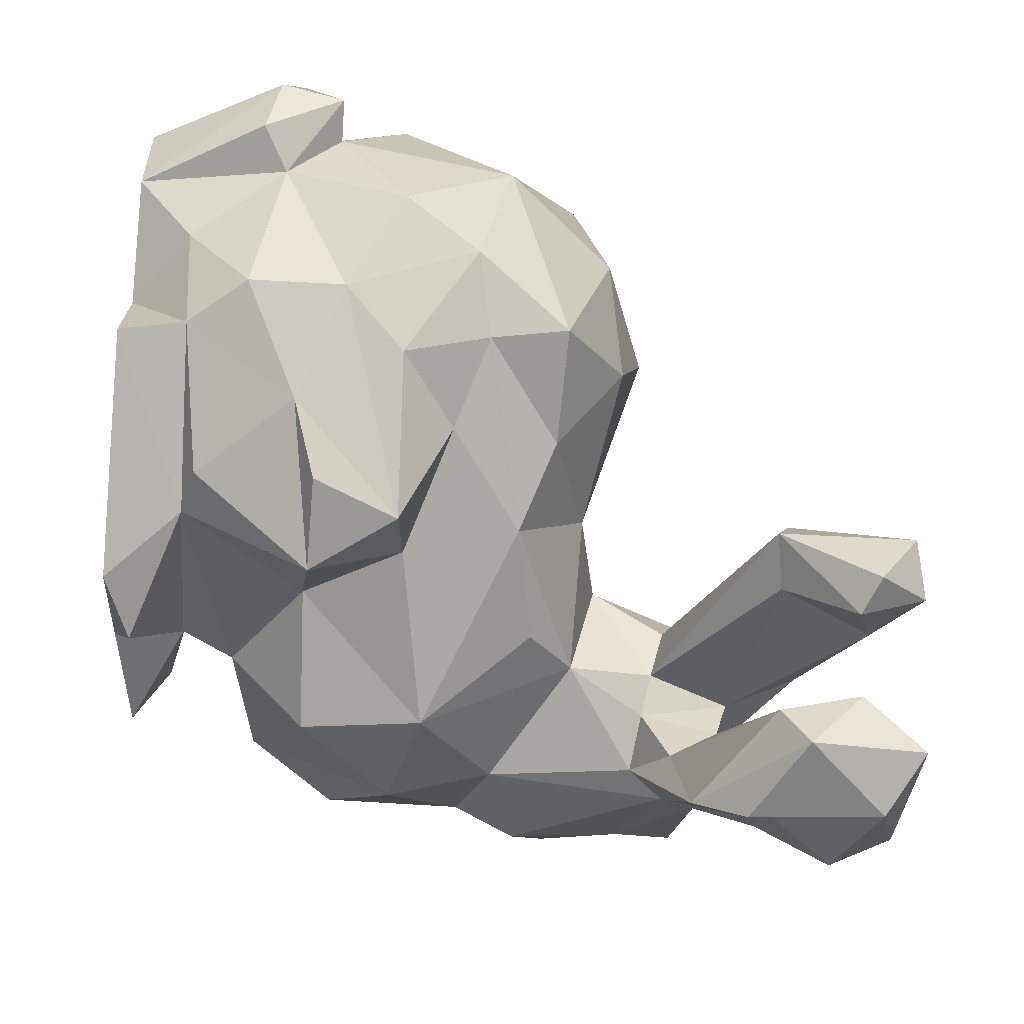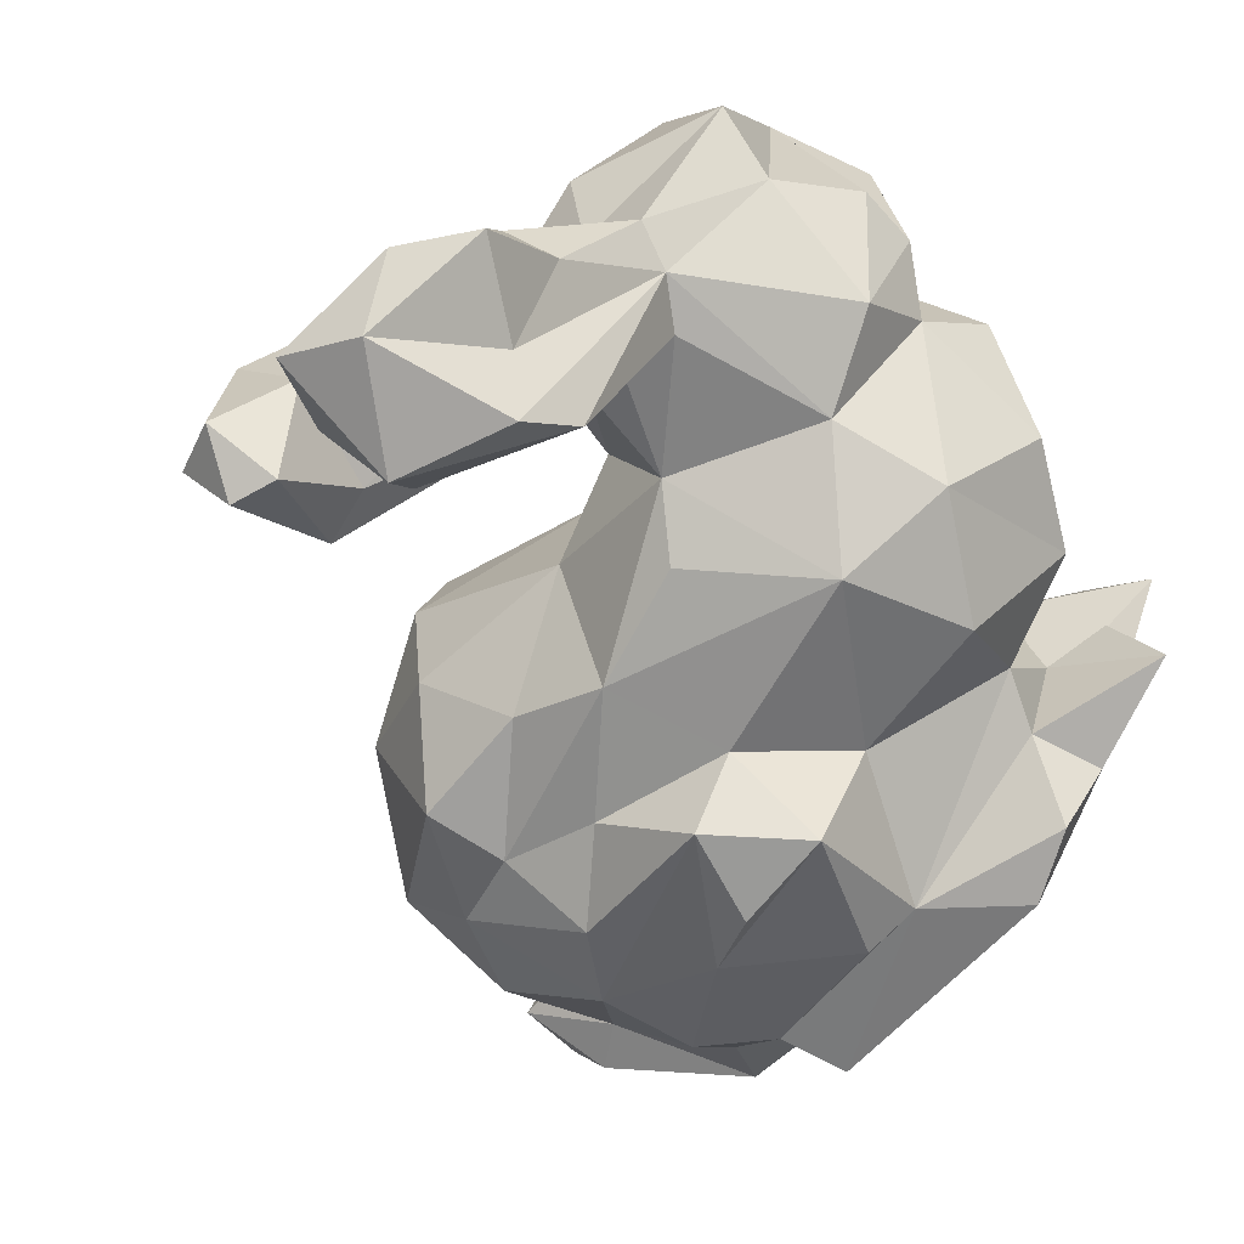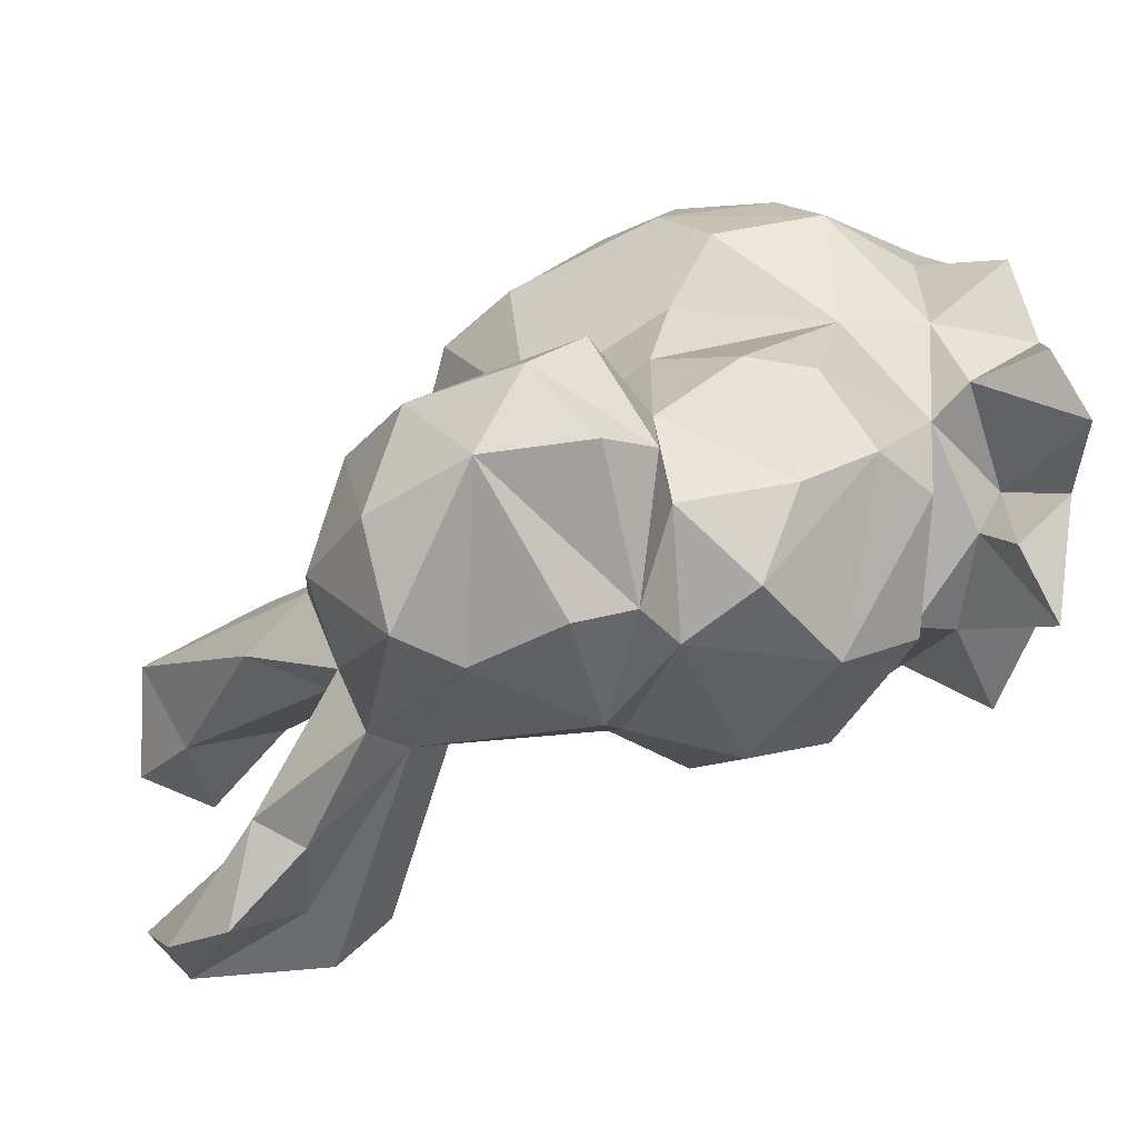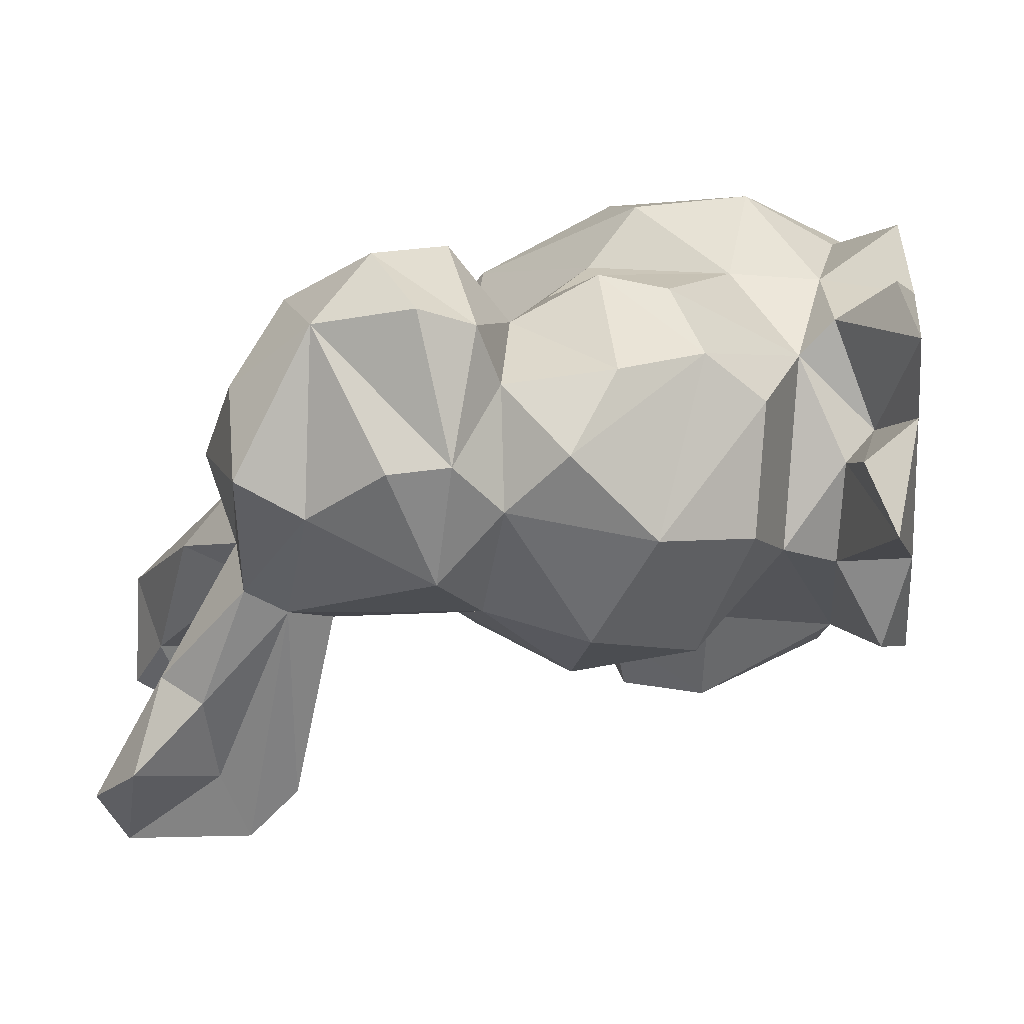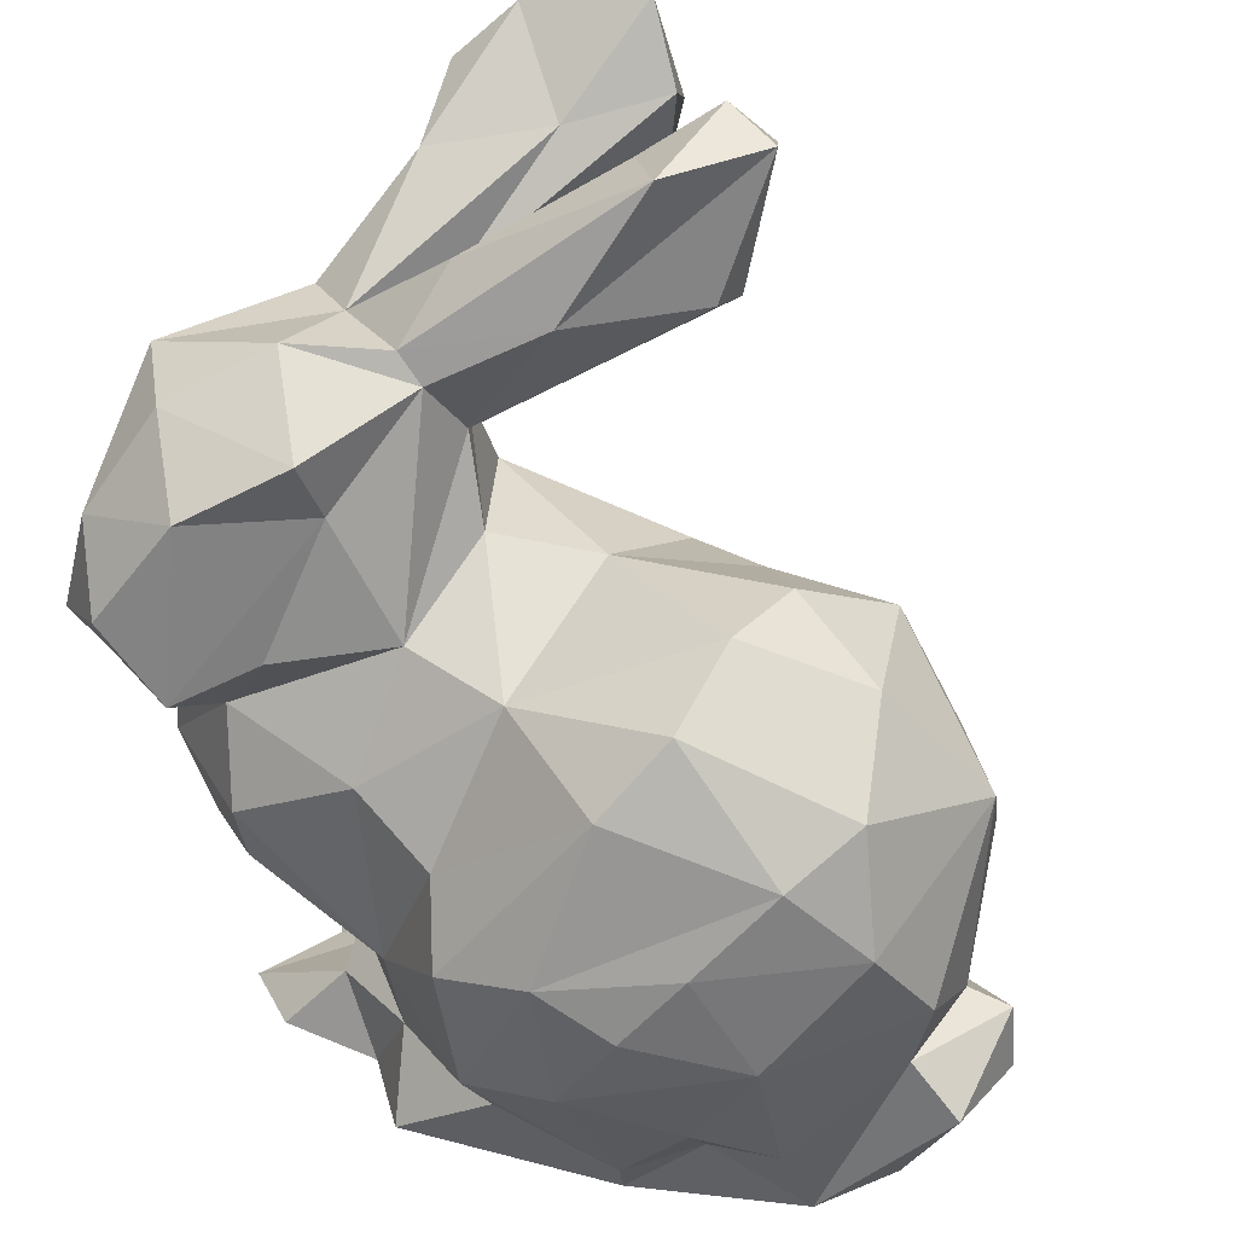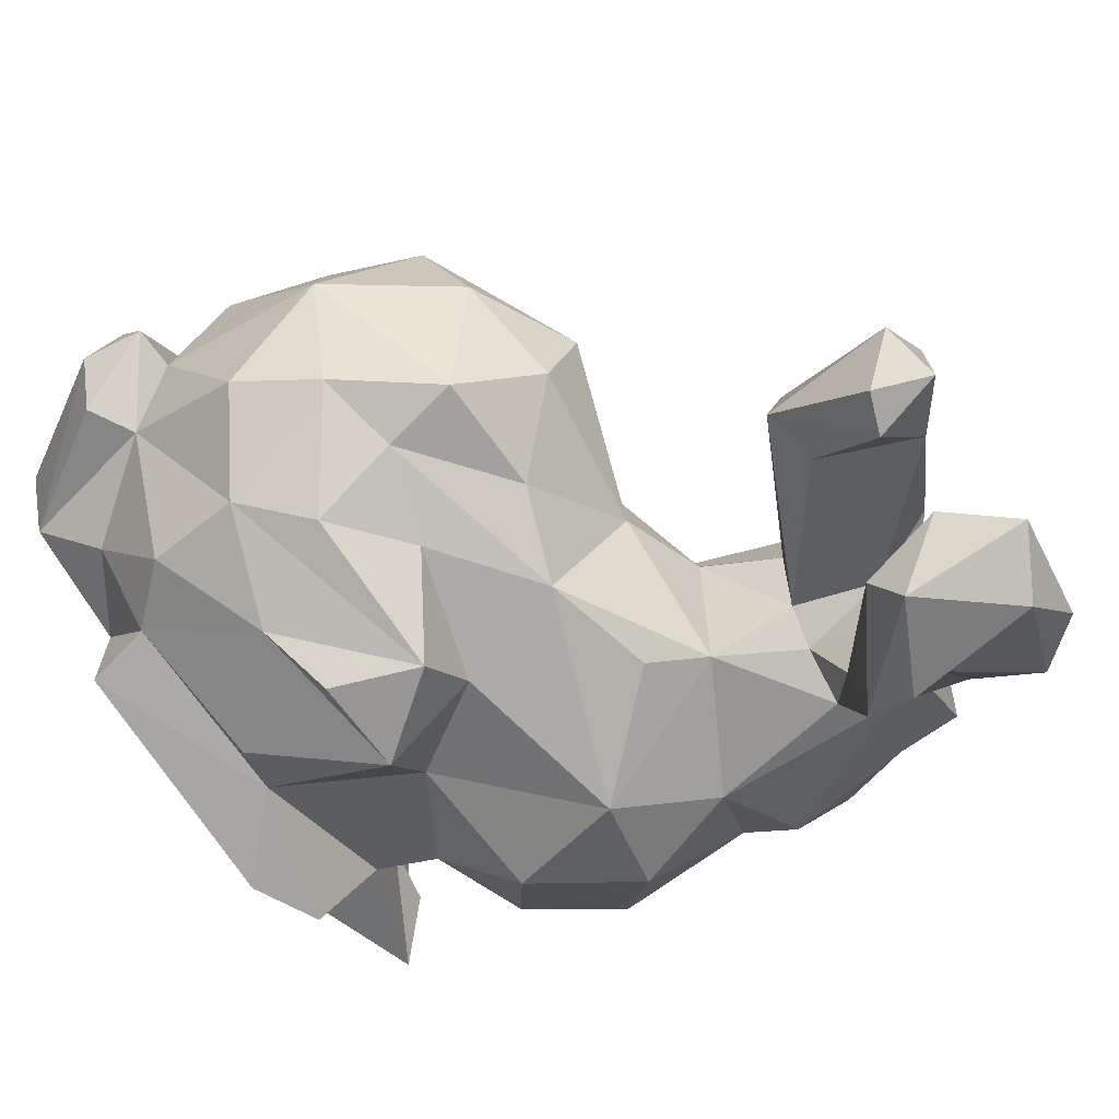
<metadata>
{"format":"obj","ext":"obj","renderer":"f3d","projection":"perspective","resolution":1024,"background":"white","views":[{"elev":-70.8,"azim":85.2,"up":"+Z"},{"elev":-66.7,"azim":-128.7,"up":"+Z"},{"elev":15.1,"azim":-99.4,"up":"+Z"},{"elev":5.0,"azim":-83.7,"up":"+Z"},{"elev":44.7,"azim":24.8,"up":"+Y"},{"elev":-68.2,"azim":126.2,"up":"+Z"}]}
</metadata>
<code>
o Bunny-LowPoly
v 0.6395 0.9745 -0.4093
v 1.01 1.093 -0.3638
v 0.799 0.9566 -0.5767
v 1.023 0.2256 0.737
v 1.209 0.3195 0.6371
v 1.206 0.475 0.7399
v 0.6808 2.46 -0.5798
v 0.5111 2.34 -0.4463
v 0.6464 2.444 -0.2574
v 0.3058 1.432 0.3834
v 0.2726 1.145 0.6045
v 0.5943 1.413 0.4422
v 0.4606 0.6889 -0.3226
v 0.1223 1.063 -0.442
v 1.24 0.9354 -0.4142
v 1.399 0.7591 -0.3443
v -0.4269 1.259 0.5338
v -0.4971 1.405 0.5768
v -0.4935 1.315 0.1721
v 1.38 0.4823 -0.3043
v 1.621 0.5476 0.05324
v 1.431 0.284 -0.03687
v 0.1834 2.356 -0.9623
v 0.4006 2.125 -0.9889
v 0.1373 1.985 -0.9354
v 1.235 0.3108 -0.275
v 1.093 0.6425 -0.4703
v 0.1613 0.4351 0.4436
v 0.2201 0.2235 0.2361
v 0.1605 0.3375 0.5435
v 0.8396 0.3673 -0.437
v 0.625 0.7125 -0.5782
v -0.03971 0.2595 0.1638
v -0.009996 0.1149 0.2818
v 0.2274 0.3247 -0.134
v 0.6971 0.3299 -0.3739
v 0.2947 0.1938 -0.3829
v 0.1051 1.727 -0.226
v 0.2113 1.749 -0.1596
v 0.2477 1.499 -0.234
v 1.816 0.6932 0.2135
v 1.794 0.5623 0.4912
v 1.843 0.5092 0.2365
v 0.3549 2.462 -0.8971
v 0.07287 1.806 -0.4292
v 0.1051 1.951 -0.314
v -0.5227 1.482 0.1538
v -0.3723 1.373 -0.1451
v 0.2275 1.963 0.08507
v 0.4948 2.118 -0.0538
v 0.1543 2.032 0.06629
v 0.4348 0.1581 0.8106
v 0.6882 0.3367 0.7602
v 0.3905 0.3775 0.6552
v 0.6324 2.069 -0.4508
v 0.7956 2.043 -0.4343
v 1.296 1.4 -0.2601
v 1.493 1.128 -0.2077
v 1.265 1.178 -0.2889
v 1.688 0.8759 0.443
v 1.406 0.3739 0.6362
v 1.646 0.6642 0.4477
v 0.8357 2.424 -0.5135
v 0.7737 2.314 -0.6705
v 1.207 1.102 0.7745
v 1.572 1.127 0.5644
v 1.366 1.317 0.621
v 1.666 1.206 0.04849
v 1.694 0.6955 0.2033
v -0.4488 1.016 0.2016
v -0.3417 0.9026 0.4208
v -0.3346 1.207 0.3794
v 1.067 1.646 0.2352
v 1.395 1.52 0.1329
v 1.111 1.58 -0.033
v -0.3519 0.7936 -0.02588
v -0.1561 0.5215 0.3301
v -0.2212 0.6811 0.4591
v 0.2885 1.785 -0.01117
v 0.3694 1.565 0.0804
v -0.1553 1.812 -0.249
v 0.1006 1.841 -0.7955
v -0.3799 1.194 0.04764
v -0.1195 1.283 -0.2437
v -0.1792 0.9824 -0.3163
v -0.05612 1.705 -0.2726
v 0.04114 2.411 -0.811
v -0.05649 1.976 -0.07203
v 0.2118 2.191 -0.1093
v -0.09201 2.051 0.1759
v 0.1397 1.983 -0.1843
v -0.4725 1.89 0.1293
v -0.3089 1.934 0.3699
v -0.438 1.69 0.5359
v -0.4232 1.71 0.02824
v 1.623 0.9067 -0.1525
v 0.07943 1.937 0.4245
v -0.1482 1.818 0.5988
v -0.1653 0.5466 -0.03296
v 0.3565 0.6323 0.6719
v 0.1948 0.1154 -0.1176
v 1.2 0.1171 -0.2842
v 1.202 0.1176 0.005798
v 0.49 0.1162 -0.4059
v 1.048 1.576 0.5096
v 0.931 1.408 0.6803
v -0.1412 0.1176 0.4981
v -0.09763 2.264 -0.7232
v 0.7144 1.303 -0.3626
v 0.1365 0.4719 -0.09362
v -0.1031 1.21 0.5382
v -0.03705 0.977 0.6655
v 1.627 0.1155 0.3716
v 1.472 0.1167 0.5636
v -0.1189 0.167 -0.03169
v 1.482 1.412 0.4329
v 0.9345 0.6664 0.9064
v 1.376 0.8179 0.7465
v 1.077 0.9183 0.8744
v 0.6066 0.9161 0.8703
v 0.6822 0.5932 0.9038
v 0.8642 1.011 0.8818
v 0.6397 1.503 -0.03002
v -0.2038 1.923 -0.1879
v 0.03001 0.1758 0.6485
v -0.0929 2.067 -0.5172
v -0.3169 1.551 0.7199
v 0.4263 2.048 -0.8452
v 0.3801 1.366 -0.3412
v 0.954 1.394 -0.254
v 0.4647 2.28 -0.7948
v 0.1163 1.756 0.3719
v -0.1273 1.374 0.7425
v 0.03284 1.422 0.5671
v 1.542 0.1158 0.1223
v 0.5152 1.048 0.6917
v -0.0312 0.7861 0.6279
v 0.9021 0.7141 -0.5871
v 1.75 0.4761 0.06756
v 0.6573 2.267 -0.6695
v 1.017 0.1162 0.7041
v 0.04624 0.7099 -0.3657
v 0.2778 0.1162 0.6166
v 0.1405 0.3031 0.1494
v 0.07154 2.058 -0.7508
v 0.2321 2.221 -0.6335
v -0.04714 2.195 -0.4512
v 0.7774 2.084 -0.3242
f 1 2 3
f 4 5 6
f 7 8 9
f 10 11 12
f 1 13 14
f 15 16 3
f 17 18 19
f 20 21 22
f 23 24 25
f 26 27 20
f 28 29 30
f 27 31 32
f 33 34 29
f 35 36 37
f 38 39 40
f 41 42 43
f 44 24 23
f 38 45 46
f 47 48 19
f 49 50 51
f 52 53 54
f 55 56 39
f 57 58 59
f 60 61 62
f 63 56 64
f 62 42 41
f 65 66 67
f 68 60 69
f 70 71 72
f 73 74 75
f 76 77 78
f 57 68 58
f 79 80 39
f 81 25 82
f 83 48 84
f 14 85 84
f 45 38 86
f 87 44 23
f 88 51 89
f 90 51 88
f 46 88 91
f 92 93 90
f 47 94 95
f 68 69 96
f 97 93 98
f 20 22 26
f 76 85 99
f 40 14 84
f 100 28 54
f 101 35 37
f 102 103 104
f 83 76 70
f 75 74 57
f 98 93 94
f 105 73 12
f 91 38 46
f 106 67 105
f 104 103 107
f 23 108 87
f 109 2 1
f 13 36 110
f 111 71 112
f 91 55 39
f 113 42 114
f 68 57 74
f 59 58 15
f 115 101 34
f 104 37 36
f 102 26 103
f 106 105 12
f 68 74 116
f 117 118 119
f 120 121 122
f 3 32 1
f 83 85 76
f 36 32 31
f 123 73 75
f 70 72 83
f 32 36 13
f 7 63 64
f 37 104 101
f 124 95 92
f 125 30 107
f 126 81 124
f 18 94 19
f 111 11 10
f 51 9 89
f 94 127 98
f 15 3 2
f 86 38 40
f 34 33 115
f 46 45 128
f 40 129 14
f 107 29 34
f 130 123 75
f 128 131 46
f 132 133 134
f 79 10 80
f 124 81 95
f 132 10 49
f 121 4 117
f 48 83 19
f 68 96 58
f 114 107 135
f 103 22 135
f 66 118 60
f 11 111 112
f 14 109 1
f 12 136 106
f 137 28 100
f 8 55 91
f 138 32 3
f 24 82 25
f 44 131 24
f 124 92 88
f 41 139 21
f 89 8 91
f 65 67 122
f 94 18 127
f 6 61 118
f 132 134 10
f 67 106 122
f 56 55 140
f 109 123 130
f 106 136 120
f 34 104 107
f 81 48 95
f 137 112 78
f 49 10 79
f 62 41 69
f 41 43 139
f 136 100 120
f 123 109 40
f 141 107 114
f 142 13 110
f 100 136 11
f 101 115 35
f 114 42 62
f 138 27 32
f 8 89 9
f 63 7 9
f 86 84 81
f 17 133 127
f 7 64 140
f 121 120 100
f 132 98 133
f 89 91 88
f 96 69 21
f 50 9 51
f 21 69 41
f 26 102 36
f 143 54 30
f 42 113 43
f 28 144 29
f 73 123 12
f 52 143 141
f 103 135 107
f 92 95 94
f 1 32 13
f 108 23 145
f 92 90 88
f 11 136 12
f 109 59 2
f 146 44 87
f 141 4 53
f 54 28 30
f 115 33 144
f 98 132 97
f 16 20 27
f 122 117 119
f 106 120 122
f 57 59 130
f 142 99 85
f 52 141 53
f 132 49 97
f 108 145 126
f 101 104 34
f 116 67 66
f 137 100 112
f 110 35 144
f 5 141 114
f 35 110 36
f 6 5 61
f 40 80 123
f 116 73 105
f 30 125 143
f 16 15 58
f 70 78 71
f 111 10 134
f 73 116 74
f 86 40 84
f 60 62 69
f 72 71 111
f 14 142 85
f 131 128 24
f 100 11 112
f 21 16 96
f 82 86 81
f 76 99 77
f 70 76 78
f 146 131 44
f 49 90 97
f 45 86 82
f 21 20 16
f 145 25 81
f 116 66 68
f 29 107 30
f 31 26 36
f 67 116 105
f 111 134 133
f 84 85 83
f 99 142 110
f 140 64 56
f 50 63 9
f 147 126 124
f 139 135 21
f 78 77 28
f 54 143 52
f 114 62 61
f 49 79 50
f 108 126 147
f 56 79 39
f 113 114 135
f 122 121 117
f 72 19 83
f 125 107 143
f 23 25 145
f 82 128 45
f 29 144 33
f 26 22 103
f 139 43 135
f 99 110 77
f 60 118 61
f 147 124 88
f 123 80 12
f 54 53 121
f 142 14 13
f 130 59 109
f 75 57 130
f 3 27 138
f 55 8 140
f 115 144 35
f 128 82 24
f 121 100 54
f 92 94 93
f 18 17 127
f 65 122 119
f 16 58 96
f 145 81 126
f 118 117 6
f 50 79 148
f 88 46 146
f 80 10 12
f 148 63 50
f 21 135 22
f 94 47 19
f 110 28 77
f 66 60 68
f 147 87 108
f 46 131 146
f 111 17 72
f 27 26 31
f 121 53 4
f 90 93 97
f 78 28 137
f 65 118 66
f 17 19 72
f 65 119 118
f 43 113 135
f 81 84 48
f 16 27 3
f 109 14 129
f 51 90 49
f 111 133 17
f 144 28 110
f 129 40 109
f 36 102 104
f 91 39 38
f 95 48 47
f 4 141 5
f 71 78 112
f 133 98 127
f 147 88 146
f 143 107 141
f 59 15 2
f 4 6 117
f 147 146 87
f 140 8 7
f 5 114 61
f 39 80 40
f 148 79 56
f 63 148 56

</code>
